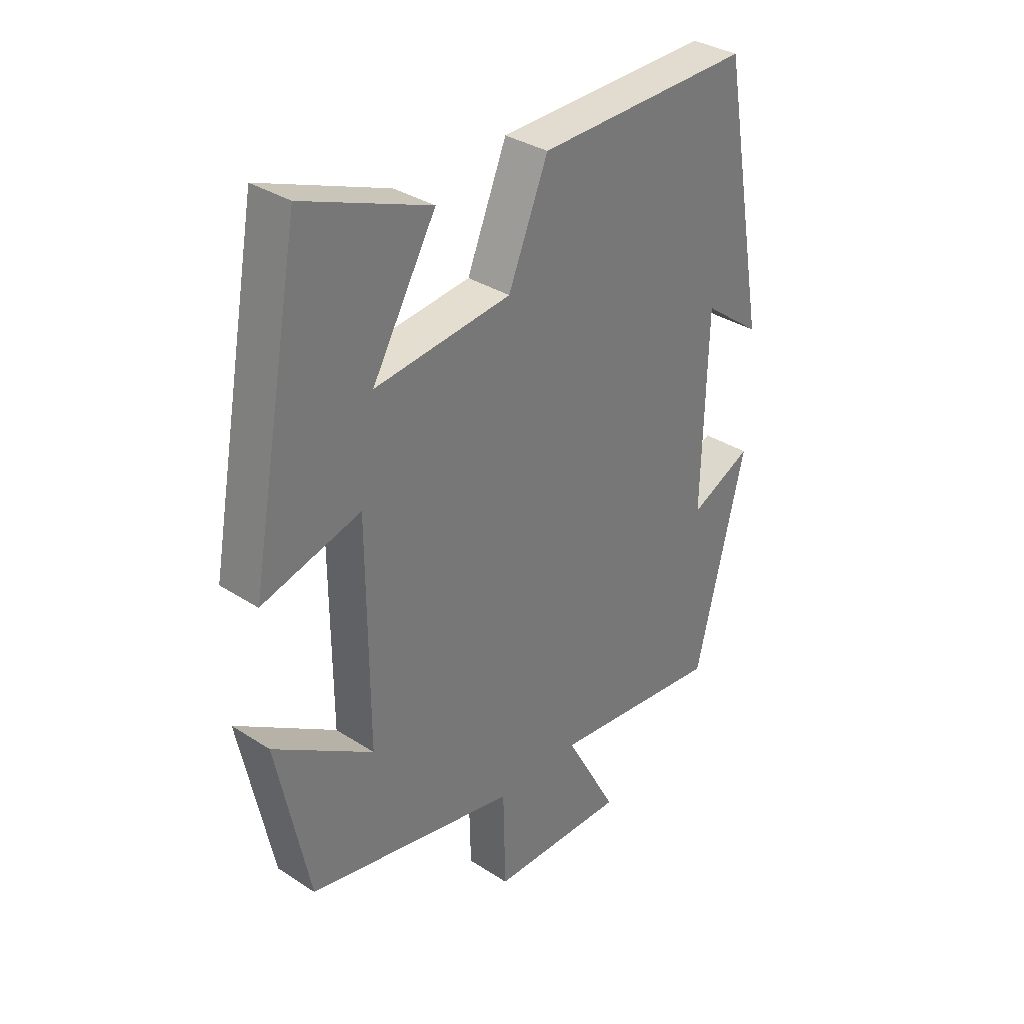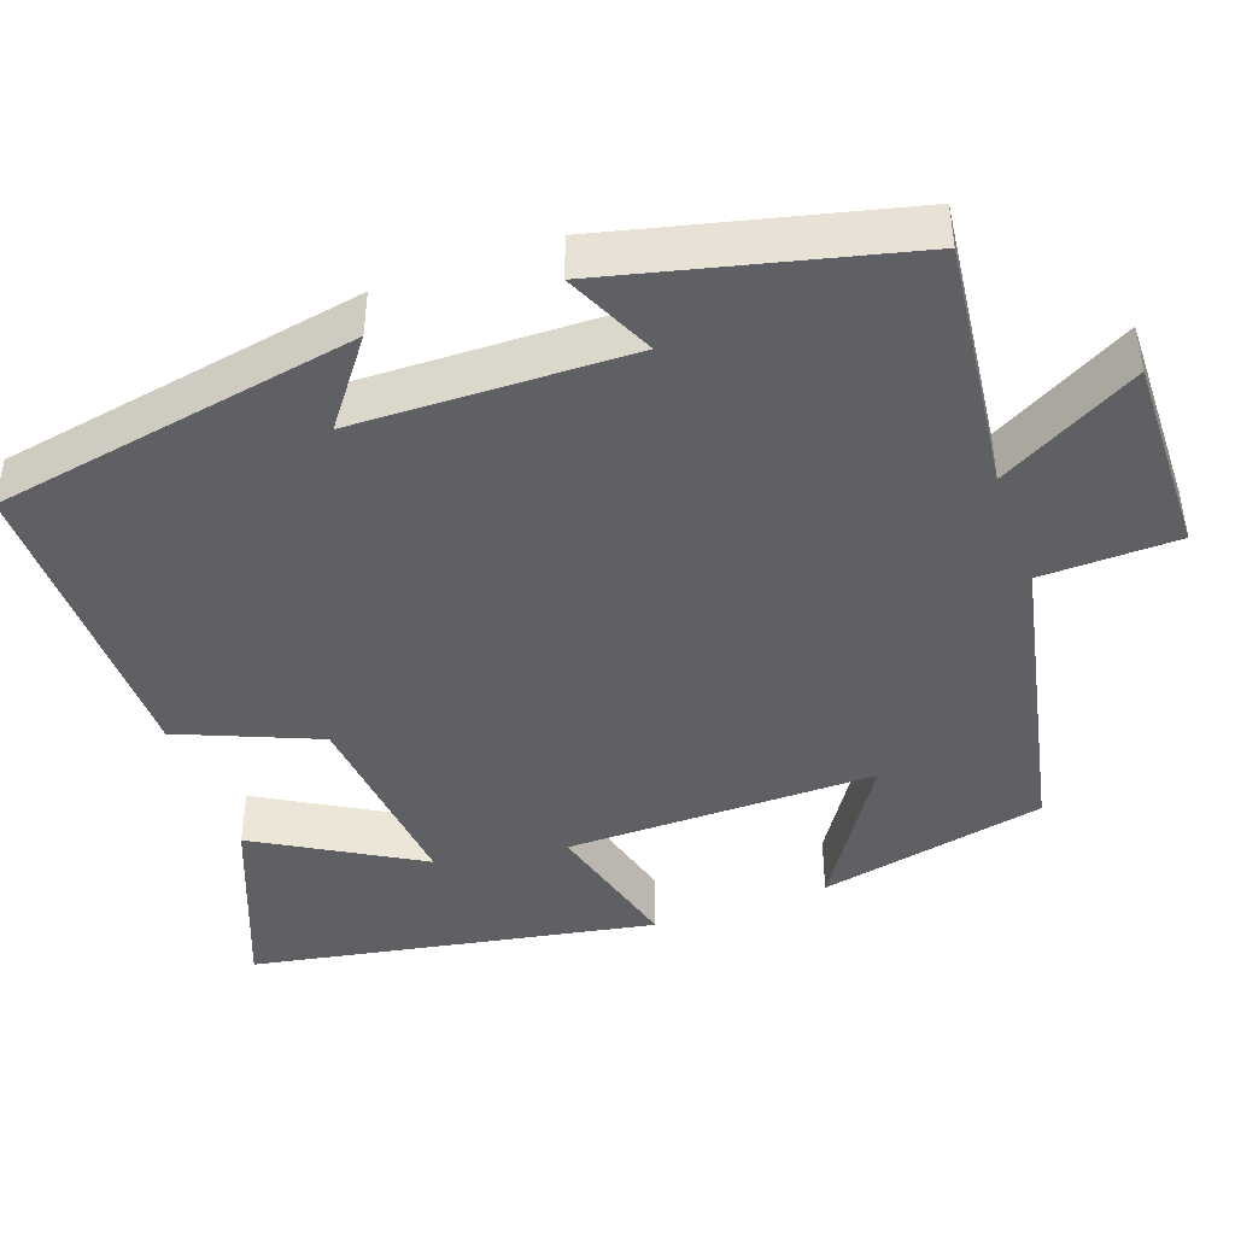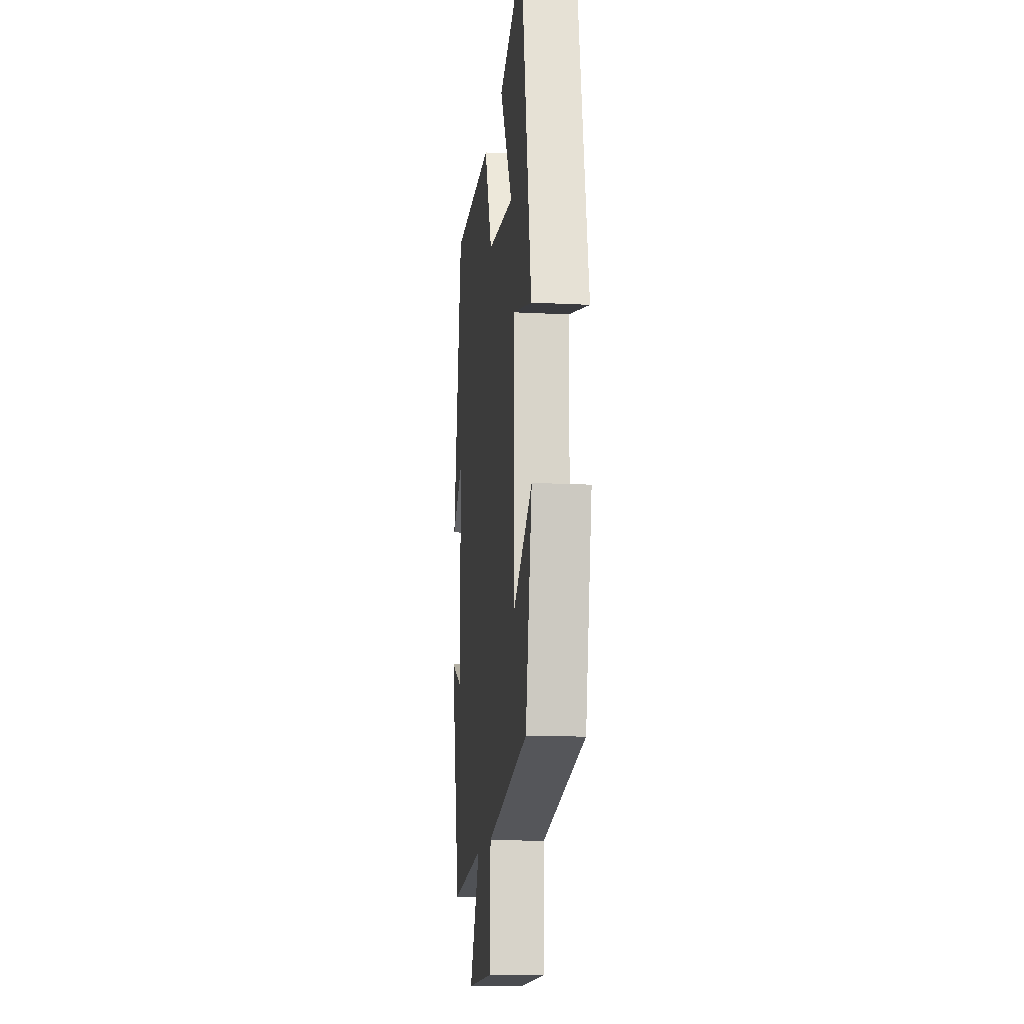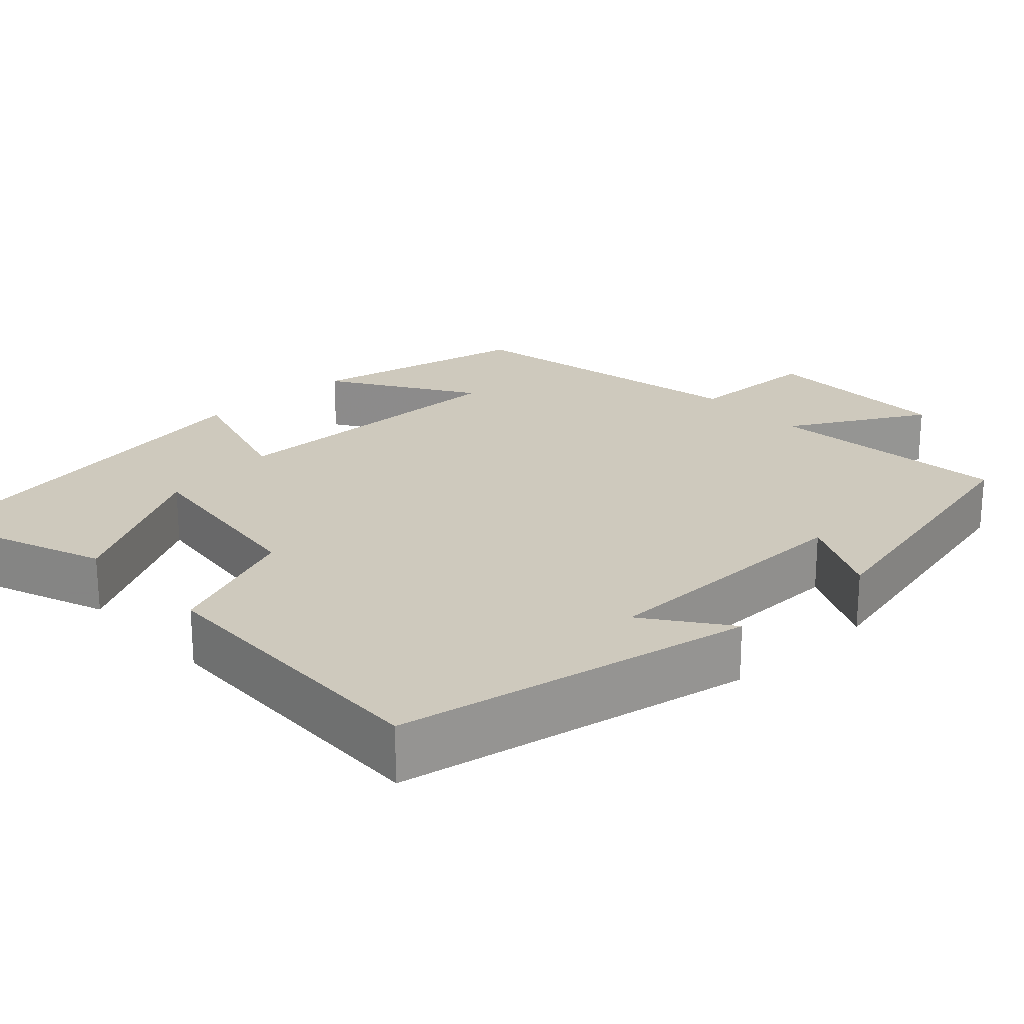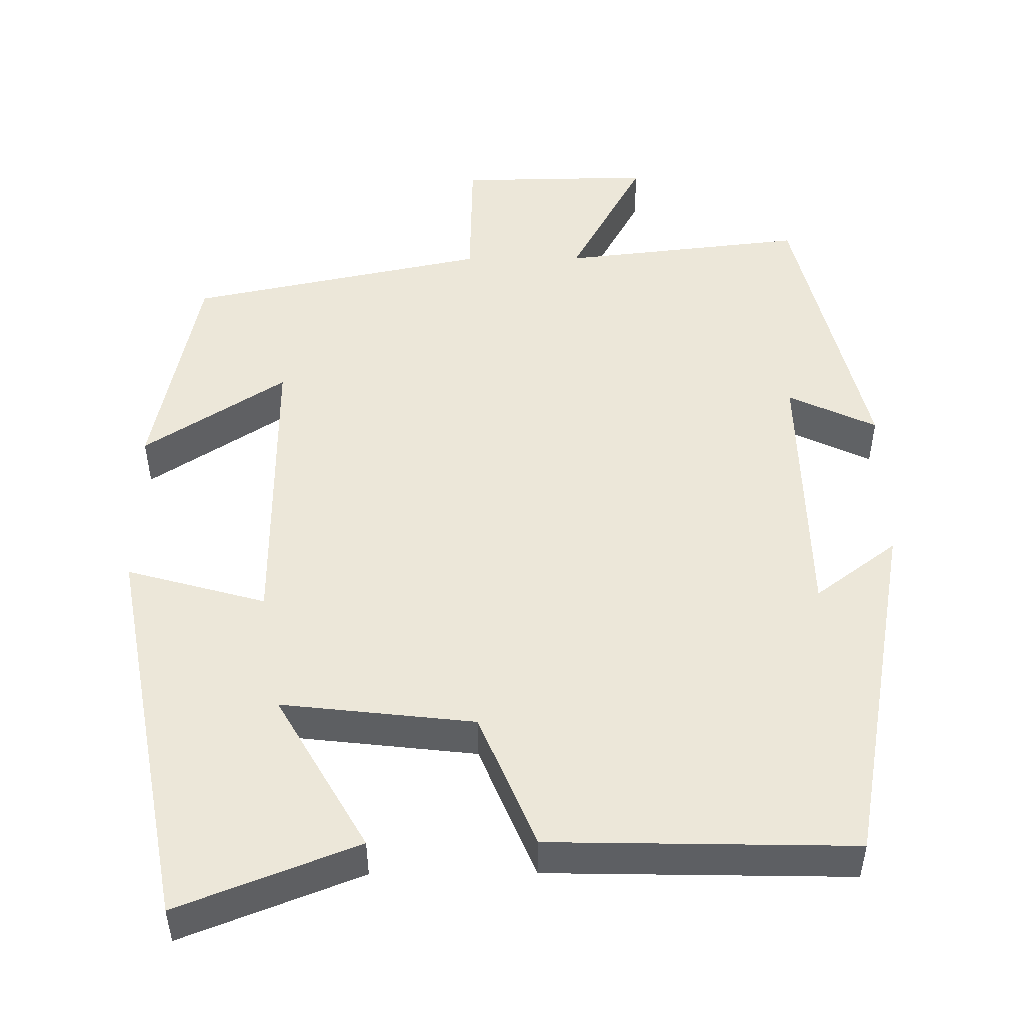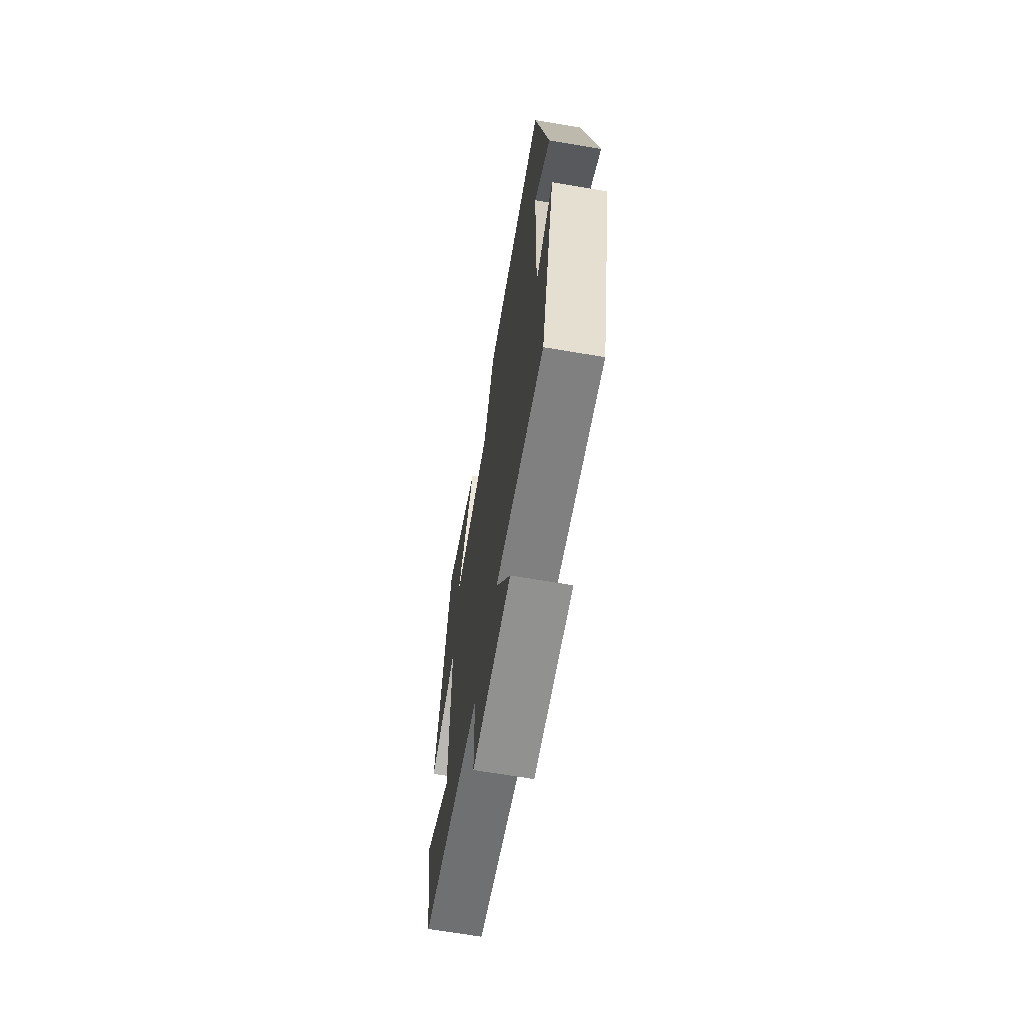
<metadata>
{"format":"obj","ext":"obj","renderer":"f3d","projection":"perspective","resolution":1024,"background":"white","views":[{"elev":33.8,"azim":-48.6,"up":"+Z"},{"elev":-44.0,"azim":109.6,"up":"+Y"},{"elev":-14.2,"azim":-96.6,"up":"+Z"},{"elev":22.7,"azim":47.6,"up":"+Y"},{"elev":49.8,"azim":-0.4,"up":"+Y"},{"elev":-66.8,"azim":80.3,"up":"+Z"}]}
</metadata>
<code>
v -0.407 0.07 0.59
v -0.177 0.07 0.5
v -0.293 0.07 0.298
v -0.045 0.07 0.326
v 0.027 0.07 0.5
v 0.417 0.07 0.508
v 0.5 0.07 0.048
v 0.395 0.07 0.127
v 0.387 0.07 -0.219
v 0.5 0.07 -0.166
v 0.41 0.07 -0.536
v 0.097 0.07 -0.5
v 0.193 0.07 -0.676
v -0.055 0.07 -0.672
v -0.059 0.07 -0.5
v -0.441 0.07 -0.42
v -0.5 0.07 -0.135
v -0.319 0.07 -0.253
v -0.321 0.07 0.135
v -0.5 0.07 0.085
v -0.407 0 0.59
v -0.177 0 0.5
v -0.293 0 0.298
v -0.045 0 0.326
v 0.027 0 0.5
v 0.417 0 0.508
v 0.5 0 0.048
v 0.395 0 0.127
v 0.387 0 -0.219
v 0.5 0 -0.166
v 0.41 0 -0.536
v 0.097 0 -0.5
v 0.193 0 -0.676
v -0.055 0 -0.672
v -0.059 0 -0.5
v -0.441 0 -0.42
v -0.5 0 -0.135
v -0.319 0 -0.253
v -0.321 0 0.135
v -0.5 0 0.085
f 19 20 1
f 15 16 17 18
f 15 18 19
f 12 13 14 15
f 12 15 19
f 9 10 11 12
f 8 9 12 19
f 5 6 7 8
f 4 5 8
f 3 4 8 19
f 1 2 3
f 1 3 19
f 21 40 39
f 38 37 36 35
f 39 38 35
f 35 34 33 32
f 39 35 32
f 32 31 30 29
f 39 32 29 28
f 28 27 26 25
f 28 25 24
f 39 28 24 23
f 23 22 21
f 39 23 21
f 1 21 22 2
f 2 22 23 3
f 3 23 24 4
f 4 24 25 5
f 5 25 26 6
f 6 26 27 7
f 7 27 28 8
f 8 28 29 9
f 9 29 30 10
f 10 30 31 11
f 11 31 32 12
f 12 32 33 13
f 13 33 34 14
f 14 34 35 15
f 15 35 36 16
f 16 36 37 17
f 17 37 38 18
f 18 38 39 19
f 19 39 40 20
f 20 40 21 1

</code>
